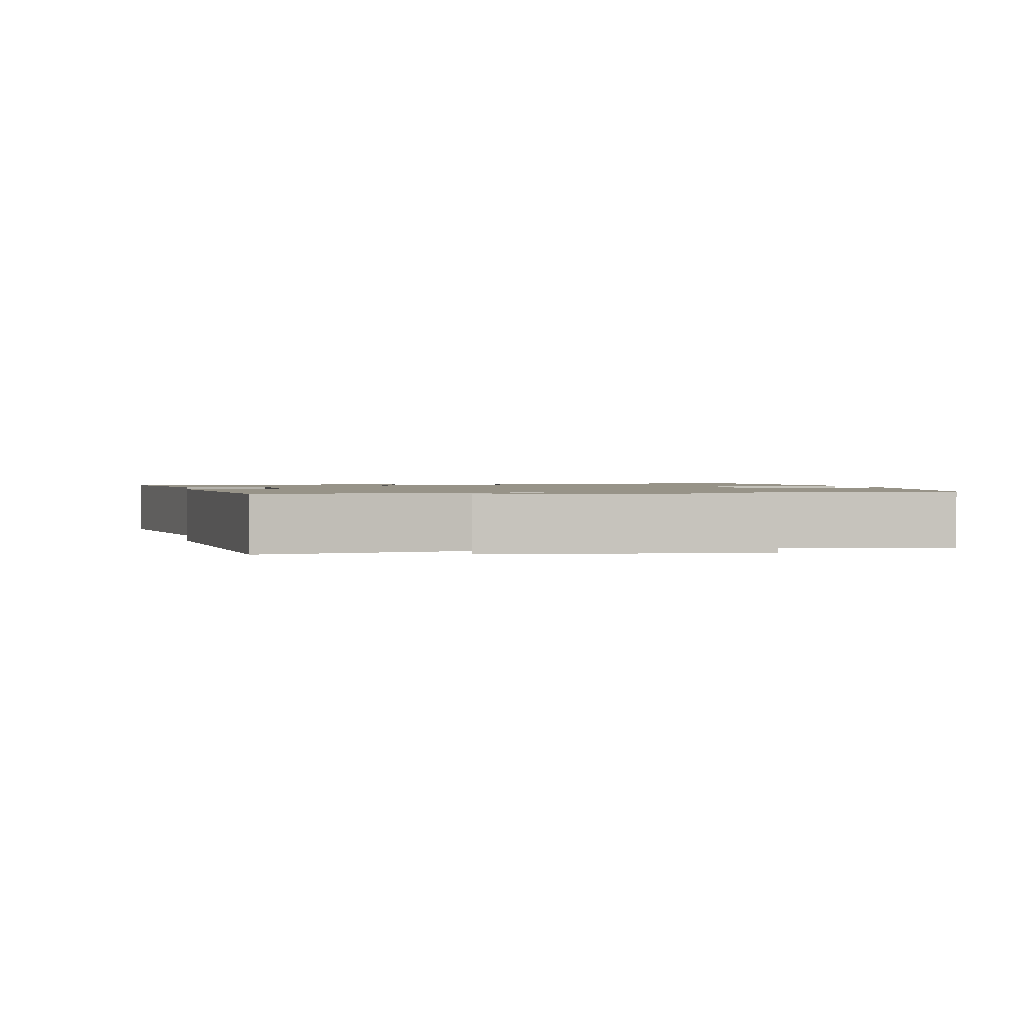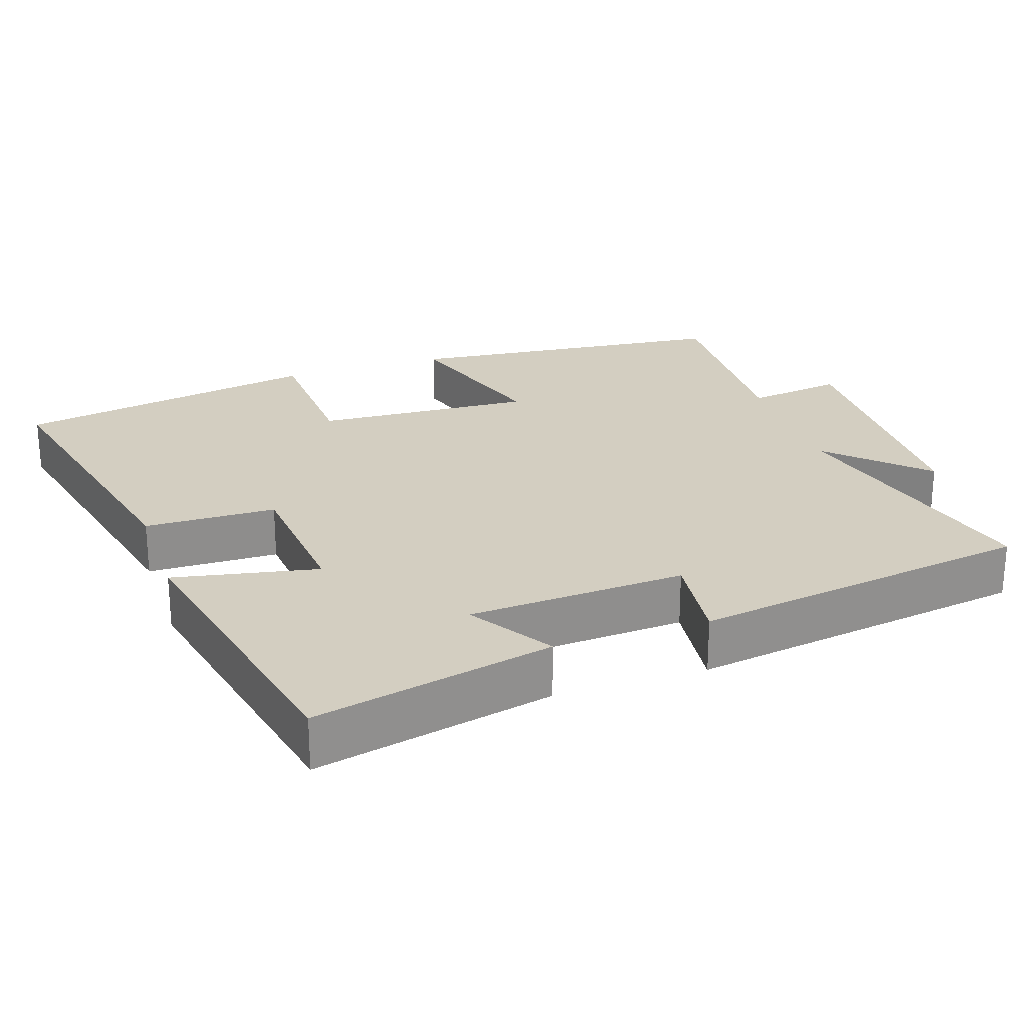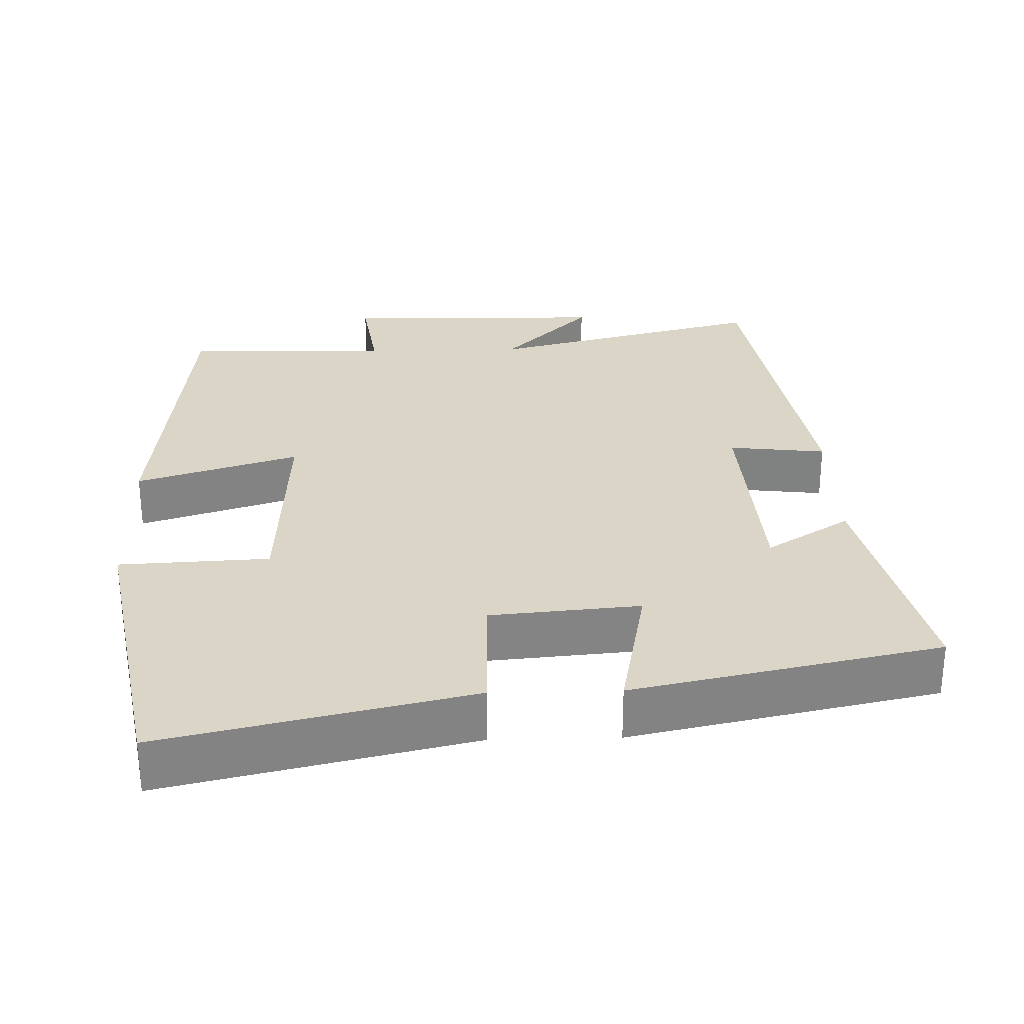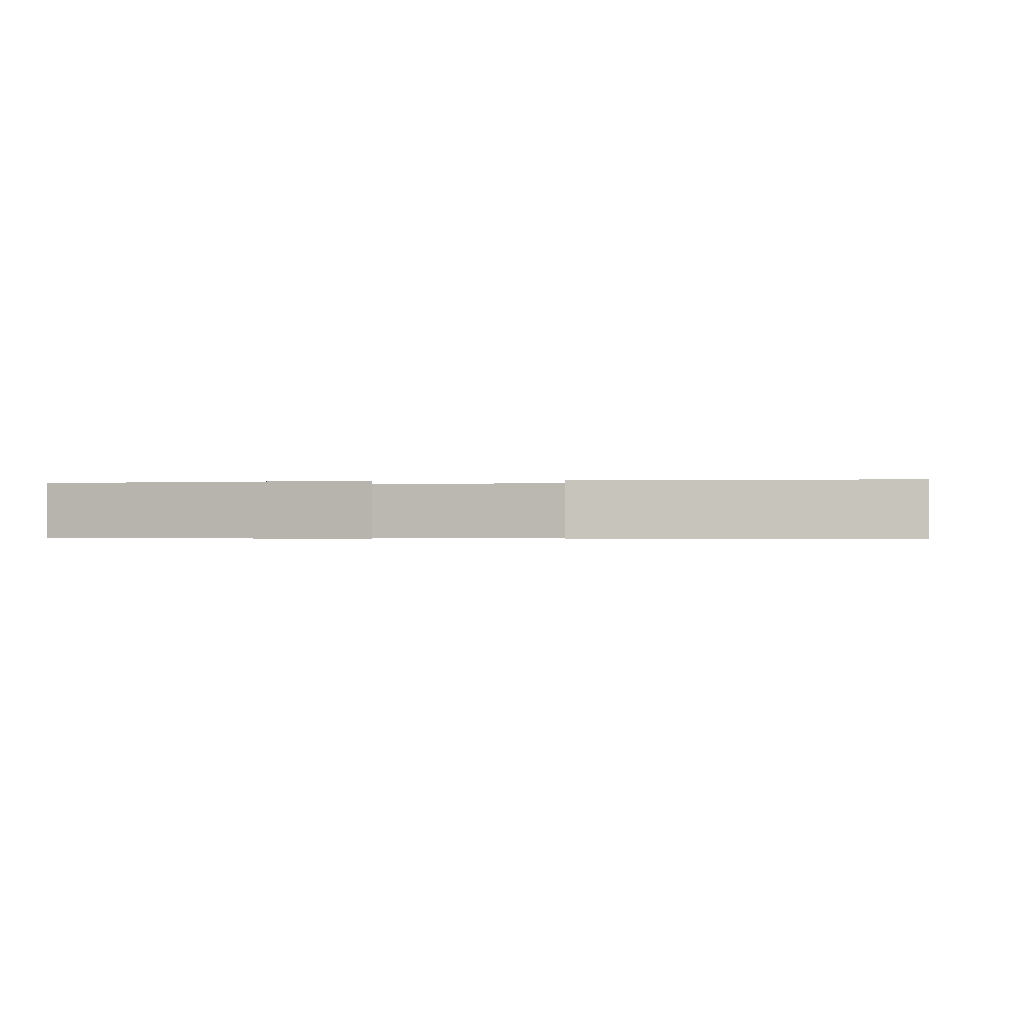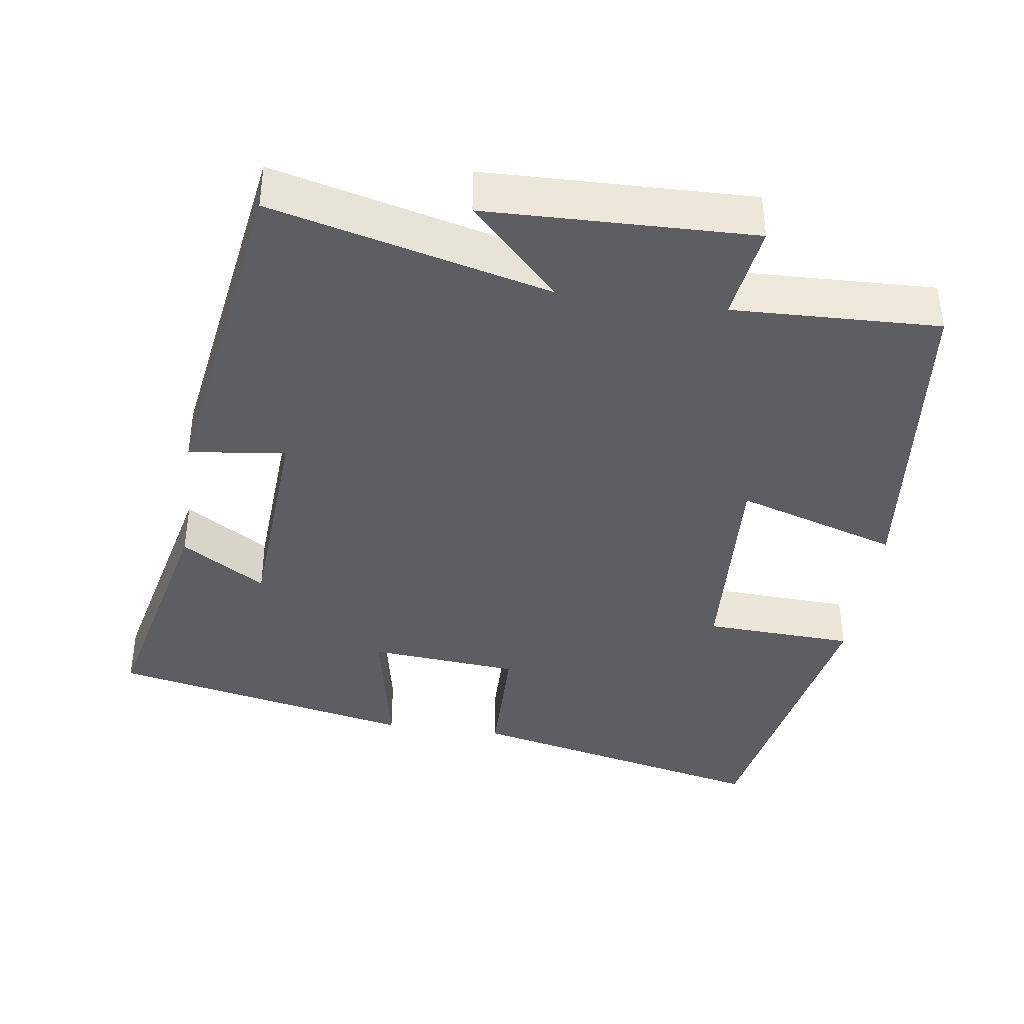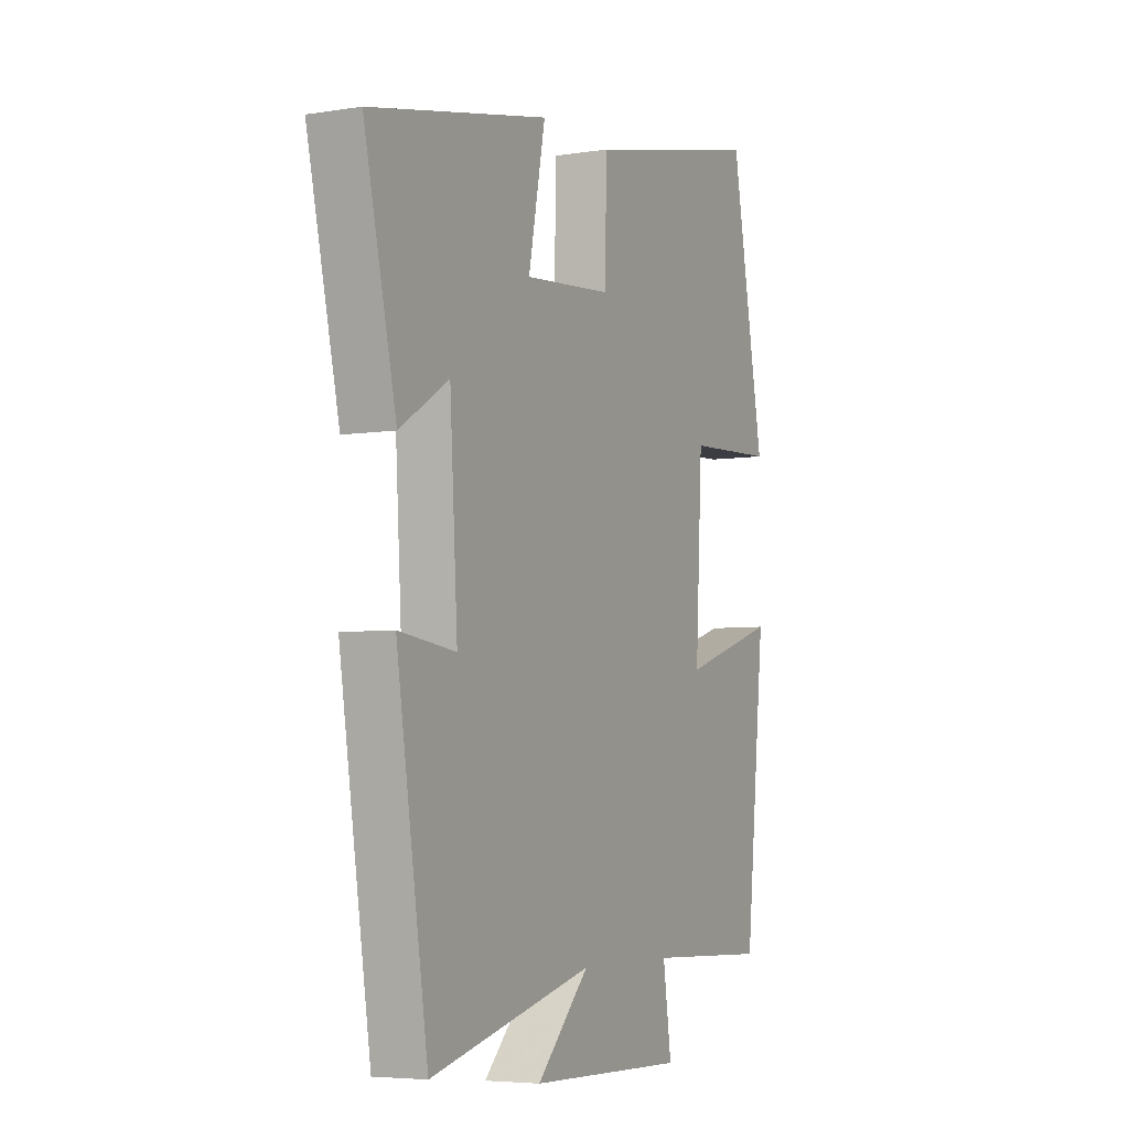
<metadata>
{"format":"obj","ext":"obj","renderer":"f3d","projection":"perspective","resolution":1024,"background":"white","views":[{"elev":1.3,"azim":171.8,"up":"+Y"},{"elev":24.9,"azim":71.5,"up":"+Y"},{"elev":29.0,"azim":-1.6,"up":"+Y"},{"elev":-0.3,"azim":-76.4,"up":"+Y"},{"elev":-39.4,"azim":172.0,"up":"+Y"},{"elev":-5.3,"azim":116.6,"up":"+Z"}]}
</metadata>
<code>
v -0.423 0.07 0.595
v -0.008 0.07 0.5
v -0.005 0.07 0.32
v 0.199 0.07 0.302
v 0.16 0.07 0.5
v 0.575 0.07 0.412
v 0.5 0.07 0.083
v 0.386 0.07 0.155
v 0.368 0.07 -0.143
v 0.5 0.07 -0.127
v 0.427 0.07 -0.596
v 0.05 0.07 -0.5
v 0.171 0.07 -0.624
v -0.191 0.07 -0.632
v -0.172 0.07 -0.5
v -0.453 0.07 -0.509
v -0.5 0.07 -0.062
v -0.28 0.07 -0.132
v -0.296 0.07 0.166
v -0.5 0.07 0.176
v -0.423 0 0.595
v -0.008 0 0.5
v -0.005 0 0.32
v 0.199 0 0.302
v 0.16 0 0.5
v 0.575 0 0.412
v 0.5 0 0.083
v 0.386 0 0.155
v 0.368 0 -0.143
v 0.5 0 -0.127
v 0.427 0 -0.596
v 0.05 0 -0.5
v 0.171 0 -0.624
v -0.191 0 -0.632
v -0.172 0 -0.5
v -0.453 0 -0.509
v -0.5 0 -0.062
v -0.28 0 -0.132
v -0.296 0 0.166
v -0.5 0 0.176
f 1 2 3
f 20 1 3
f 19 20 3
f 18 19 3 4
f 15 16 17 18
f 15 18 4
f 12 13 14 15
f 12 15 4
f 9 10 11 12
f 8 9 12 4
f 6 7 8
f 5 6 8
f 4 5 8
f 23 22 21
f 23 21 40
f 23 40 39
f 24 23 39 38
f 38 37 36 35
f 24 38 35
f 35 34 33 32
f 24 35 32
f 32 31 30 29
f 24 32 29 28
f 28 27 26
f 28 26 25
f 28 25 24
f 1 21 22 2
f 2 22 23 3
f 3 23 24 4
f 4 24 25 5
f 5 25 26 6
f 6 26 27 7
f 7 27 28 8
f 8 28 29 9
f 9 29 30 10
f 10 30 31 11
f 11 31 32 12
f 12 32 33 13
f 13 33 34 14
f 14 34 35 15
f 15 35 36 16
f 16 36 37 17
f 17 37 38 18
f 18 38 39 19
f 19 39 40 20
f 20 40 21 1

</code>
